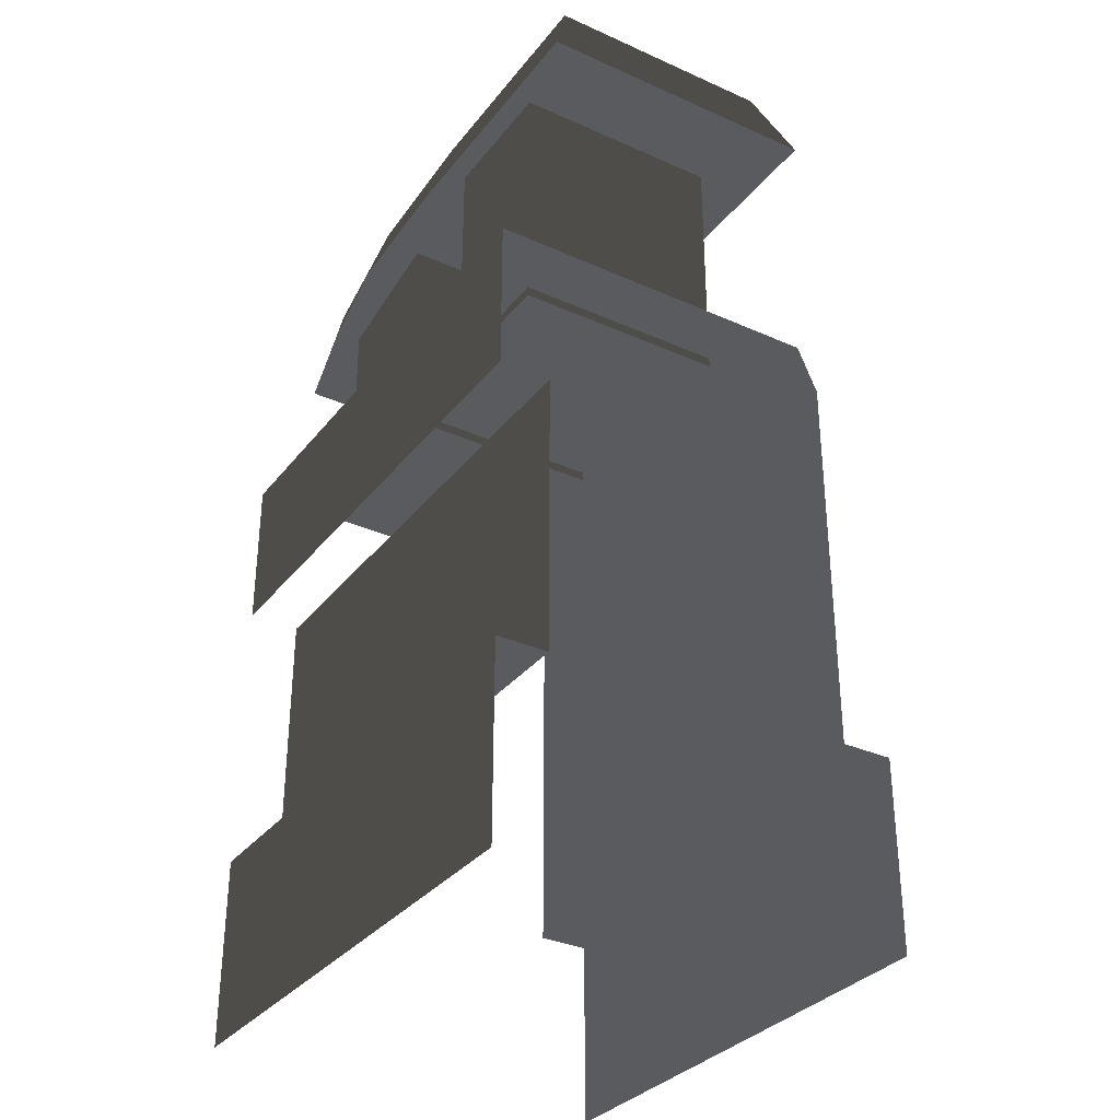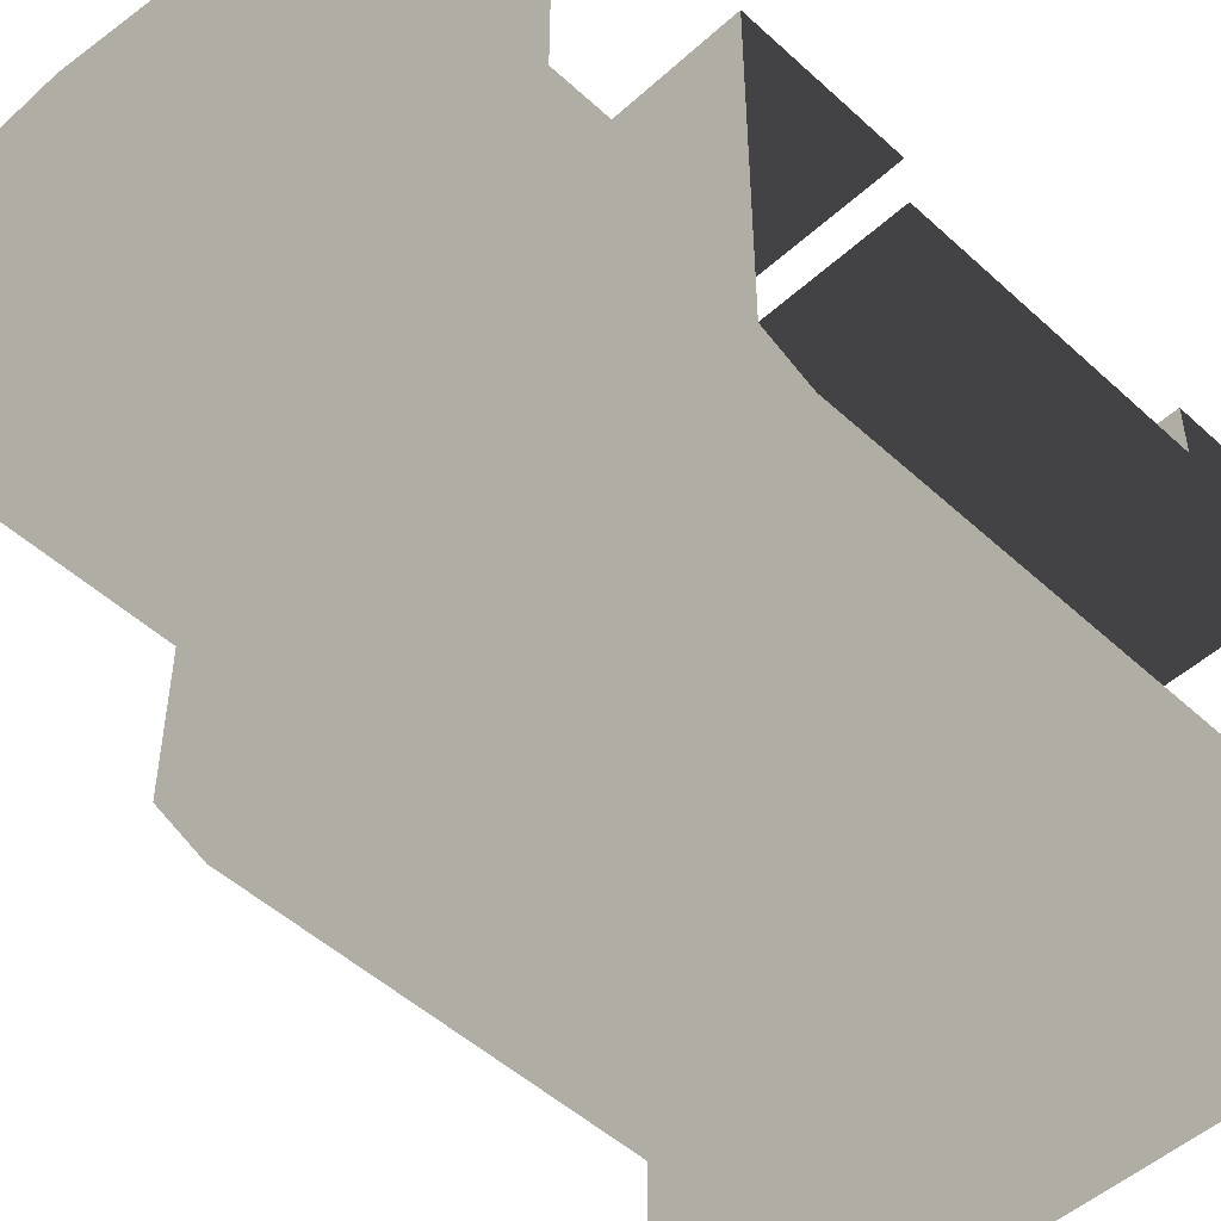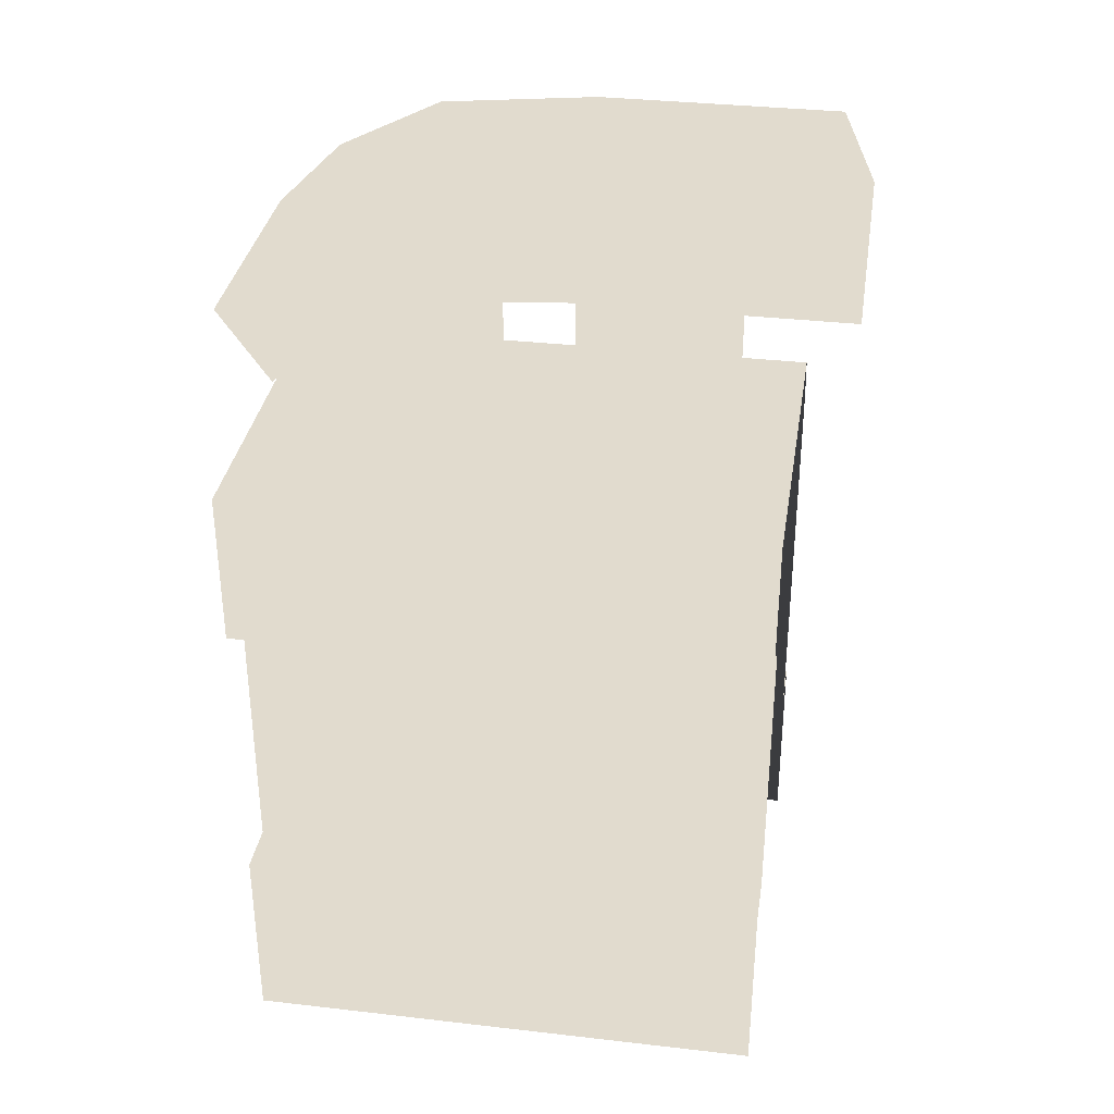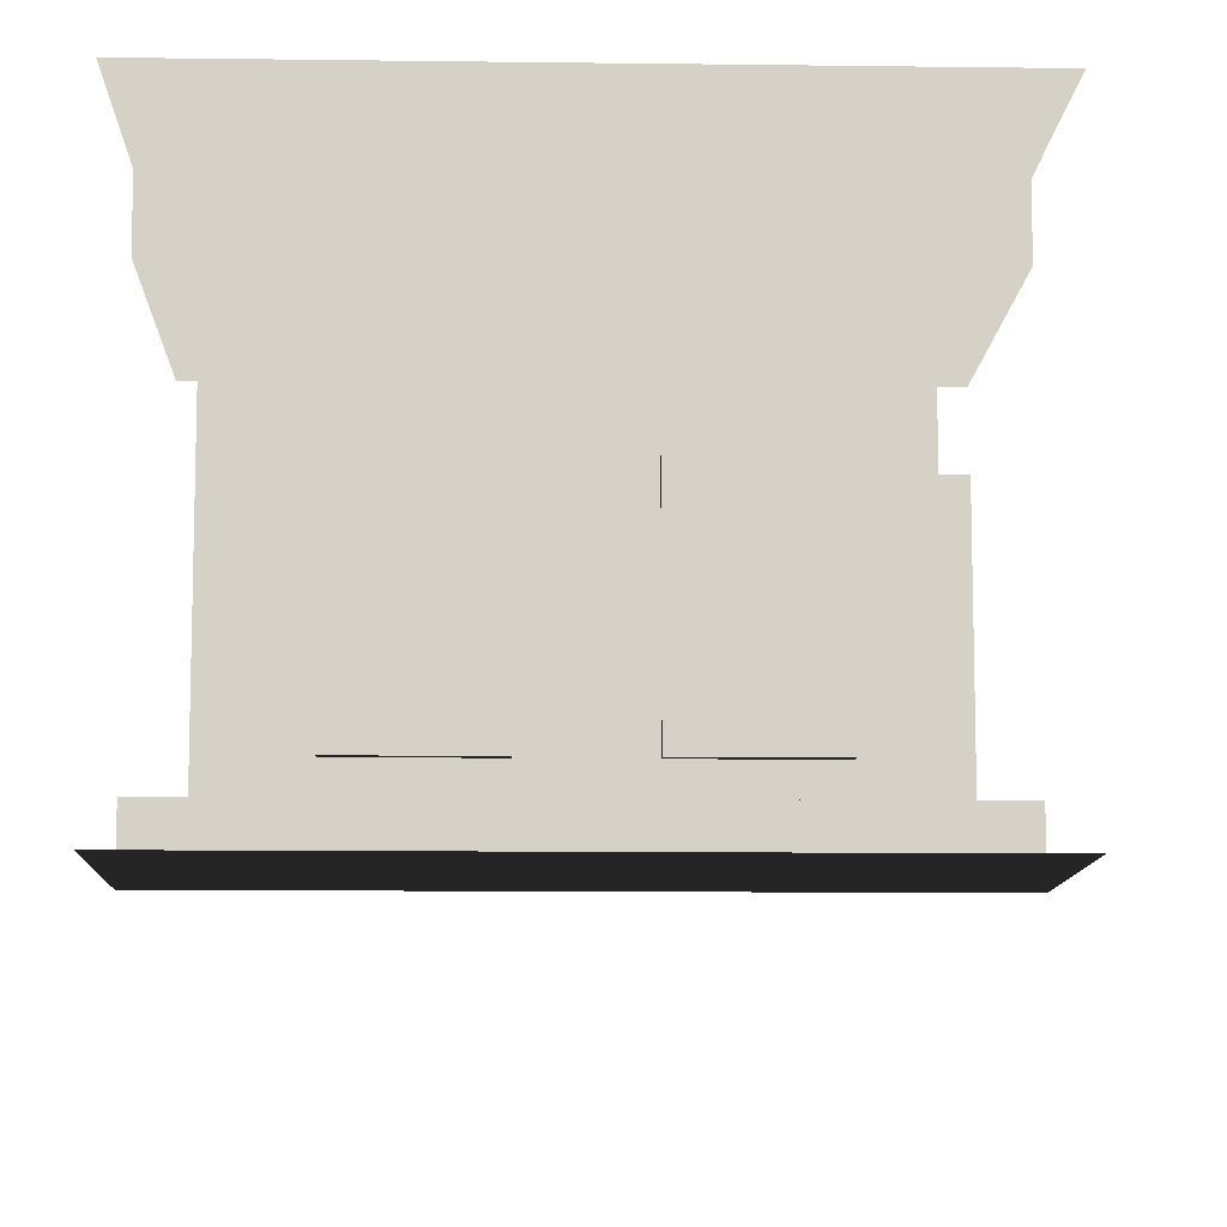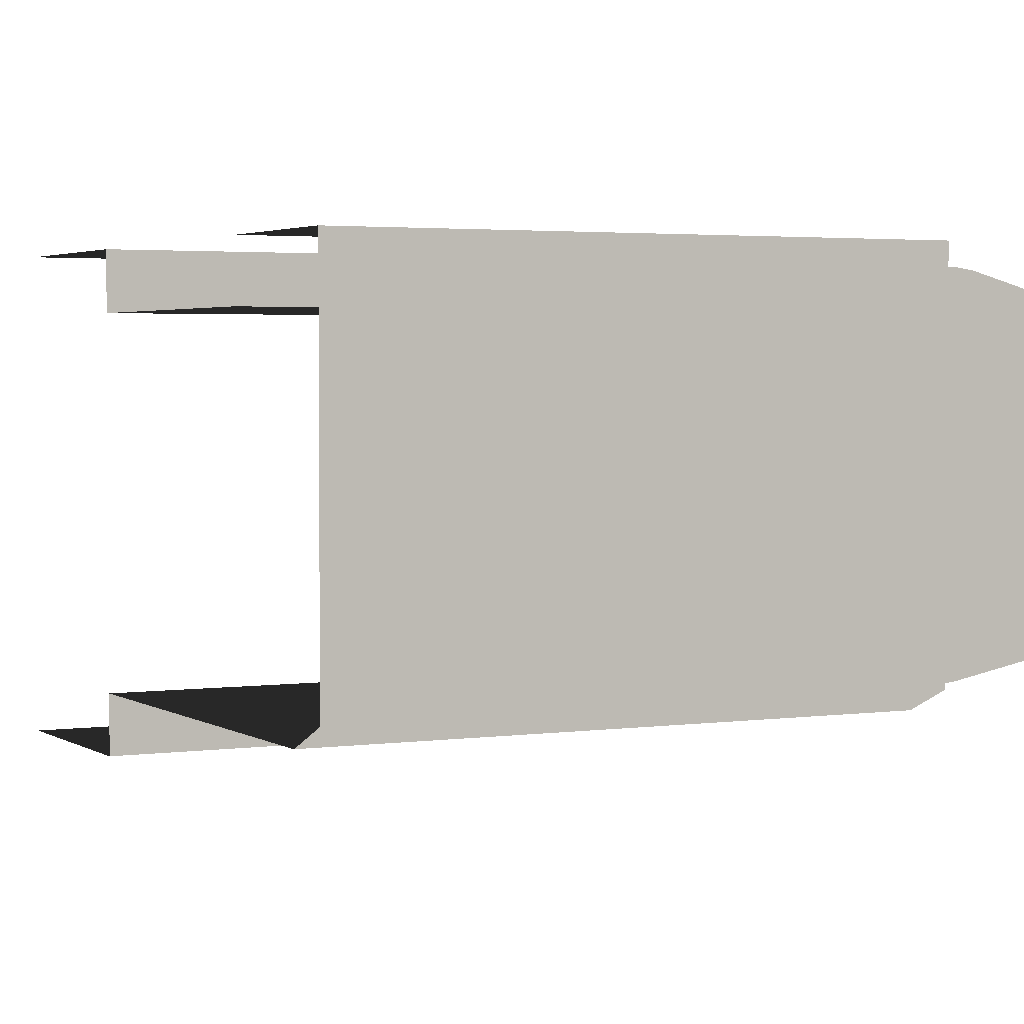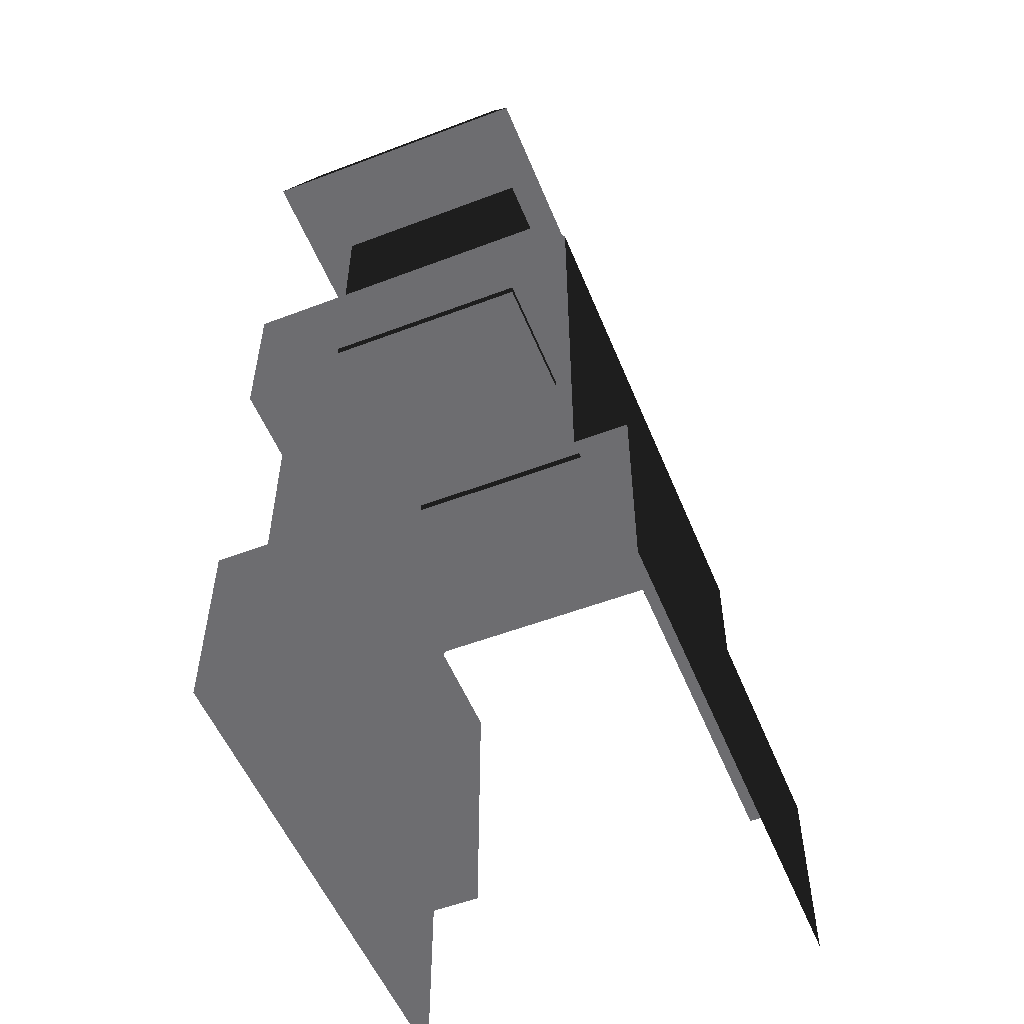
<metadata>
{"format":"obj","ext":"obj","renderer":"f3d","projection":"perspective","resolution":1024,"background":"white","views":[{"elev":-32.6,"azim":58.2,"up":"+Y"},{"elev":-50.1,"azim":-135.2,"up":"+Z"},{"elev":33.8,"azim":8.9,"up":"+Y"},{"elev":-10.5,"azim":-1.9,"up":"+Z"},{"elev":2.8,"azim":153.2,"up":"+Z"},{"elev":-54.1,"azim":112.0,"up":"+Y"}]}
</metadata>
<code>
g wall_aqua_low2_S3
v -0.5035 0.3524 0.2014
v -0.5035 0.9063 0.2014
v 0.5035 0.9063 0.2014
v 0.5035 0.3524 0.2014
v -0.5035 0.3524 -0.4028
v 0.5035 0.3524 -0.4028
v 0.5035 1.118 -0.4028
v -0.5035 1.118 -0.4028
v 0.5035 0.3524 -0.5035
v -0.5035 -0.02014 -0.5035
v 0.5035 -0.02014 -0.5035
v -0.5035 0.3524 -0.5035
v 0.5035 0.3524 -0.4028
v -0.5035 0.3524 -0.4028
v -0.5035 1.208 0.3021
v 0.5035 1.208 -0.3625
v 0.5035 1.208 0.3021
v -0.5035 1.208 -0.3625
v -0.5035 1.118 -0.4028
v 0.5035 1.118 -0.4028
v 0.385 1.681 0.178
v 0.385 1.19 0.178
v 0.1254 1.19 0.178
v 0.1254 1.681 0.178
v -0.07507 1.19 0.178
v -0.3347 1.19 0.178
v -0.3347 1.567 0.178
v -0.07507 1.624 0.178
v 0.5428 1.775 -0.2545
v 0.5428 1.775 0.1936
v 0.1006 1.775 0.1936
v 0.1006 1.775 -0.2545
v -0.1872 1.748 0.1936
v -0.1872 1.748 -0.2545
v -0.3818 1.65 0.1979
v -0.3818 1.65 -0.2588
v -0.5035 1.529 0.1936
v -0.5035 1.529 -0.2545
v -0.5035 1.529 0.1936
v -0.298 1.52 0.2496
v -0.3915 1.427 0.2496
v -0.3818 1.65 0.1979
v -0.159 1.596 0.2496
v -0.1872 1.748 0.1936
v 0.1006 1.62 0.2496
v 0.1006 1.775 0.1936
v 0.6042 1.62 0.2496
v 0.5428 1.775 0.1936
v -0.5035 1.529 -0.2545
v -0.5035 1.529 0.1936
v -0.3915 1.427 0.2496
v -0.3915 1.427 -0.3105
v -0.3818 1.65 -0.2588
v -0.298 1.52 -0.3105
v -0.1872 1.748 -0.2545
v -0.159 1.596 -0.3105
v 0.1006 1.775 -0.2545
v 0.1006 1.62 -0.3105
v 0.5428 1.775 -0.2545
v 0.6042 1.62 -0.3105
v 0.5428 1.775 0.1936
v 0.6042 1.62 0.2496
v -0.3347 1.567 0.178
v -0.3347 1.19 0.178
v -0.3347 1.19 -0.2363
v -0.3347 1.567 -0.2363
v -0.07507 1.19 -0.2363
v -0.07507 1.624 -0.2363
v -0.07507 1.19 0.178
v -0.07507 1.624 0.178
v 0.385 1.19 0.178
v 0.385 1.681 0.178
v 0.385 1.681 -0.2363
v 0.385 1.19 -0.2363
v 0.1254 1.681 -0.2363
v 0.1254 1.19 -0.2363
v 0.1254 1.681 0.178
v 0.1254 1.19 0.178
v -0.5035 -0.02014 0.3021
v -0.5035 0.3524 0.3021
v 0.5035 0.3524 0.3021
v 0.5035 -0.02014 0.3021
v 0.5035 1.208 0.3021
v 0.5035 0.9063 0.3021
v -0.5035 0.9063 0.3021
v -0.5035 1.208 0.3021
v -0.5035 0.3524 0.3021
v -0.5035 0.3524 0.2014
v 0.5035 0.3524 0.2014
v 0.5035 0.3524 0.3021
g wall_aqua_low2_S3_0
f 3 2 1
f 4 3 1
f 7 6 5
f 8 7 5
f 11 10 9
f 10 12 9
f 13 9 12
f 14 13 12
f 17 16 15
f 16 18 15
f 18 16 19
f 16 20 19
f 23 22 21
f 24 23 21
f 27 26 25
f 28 27 25
f 31 30 29
f 32 31 29
f 31 32 33
f 32 34 33
f 33 34 35
f 34 36 35
f 37 35 36
f 38 37 36
f 41 40 39
f 40 42 39
f 40 43 42
f 43 44 42
f 43 45 44
f 45 46 44
f 45 47 46
f 47 48 46
f 51 50 49
f 52 51 49
f 52 49 53
f 54 52 53
f 54 53 55
f 56 54 55
f 56 55 57
f 58 56 57
f 58 57 59
f 60 58 59
f 59 61 60
f 61 62 60
f 65 64 63
f 66 65 63
f 65 66 67
f 66 68 67
f 67 68 69
f 68 70 69
f 73 72 71
f 74 73 71
f 75 73 74
f 76 75 74
f 75 76 77
f 76 78 77
f 81 80 79
f 82 81 79
f 85 84 83
f 86 85 83
f 89 88 87
f 90 89 87

</code>
